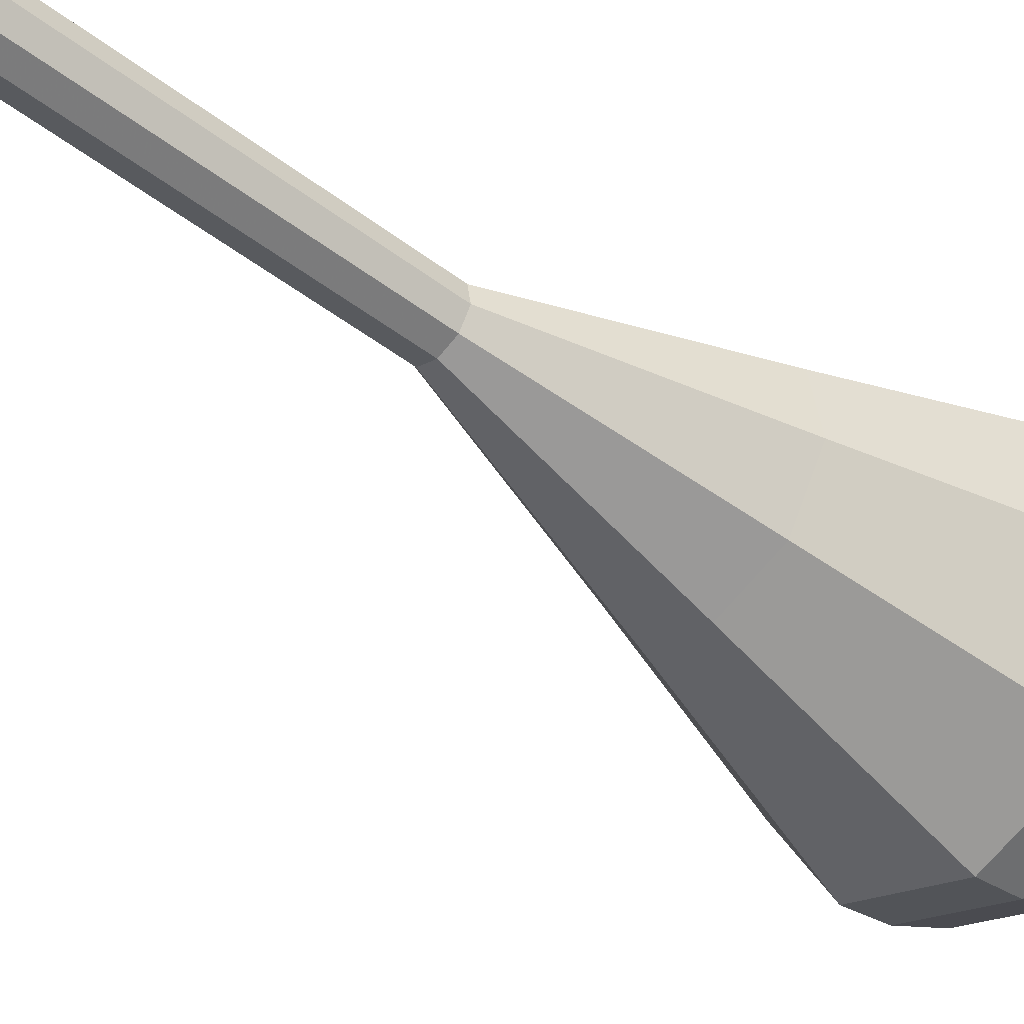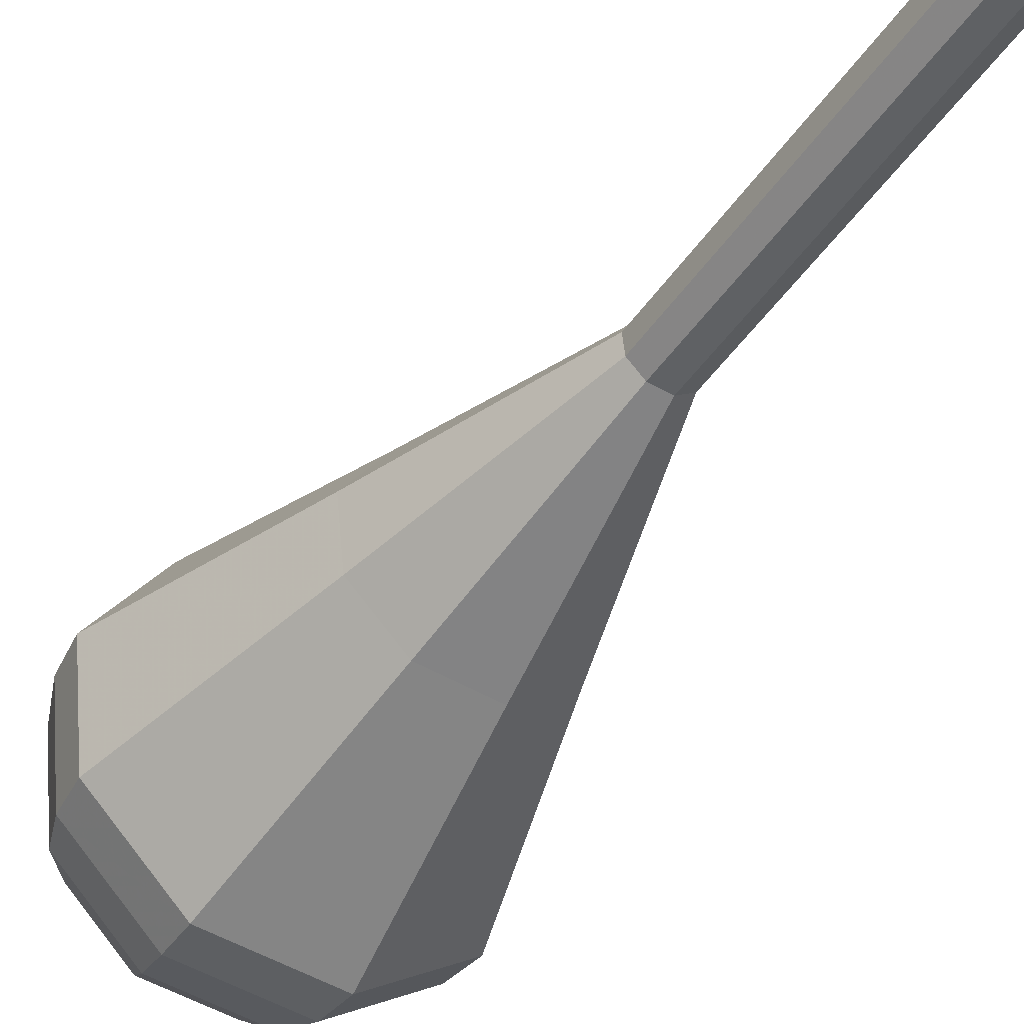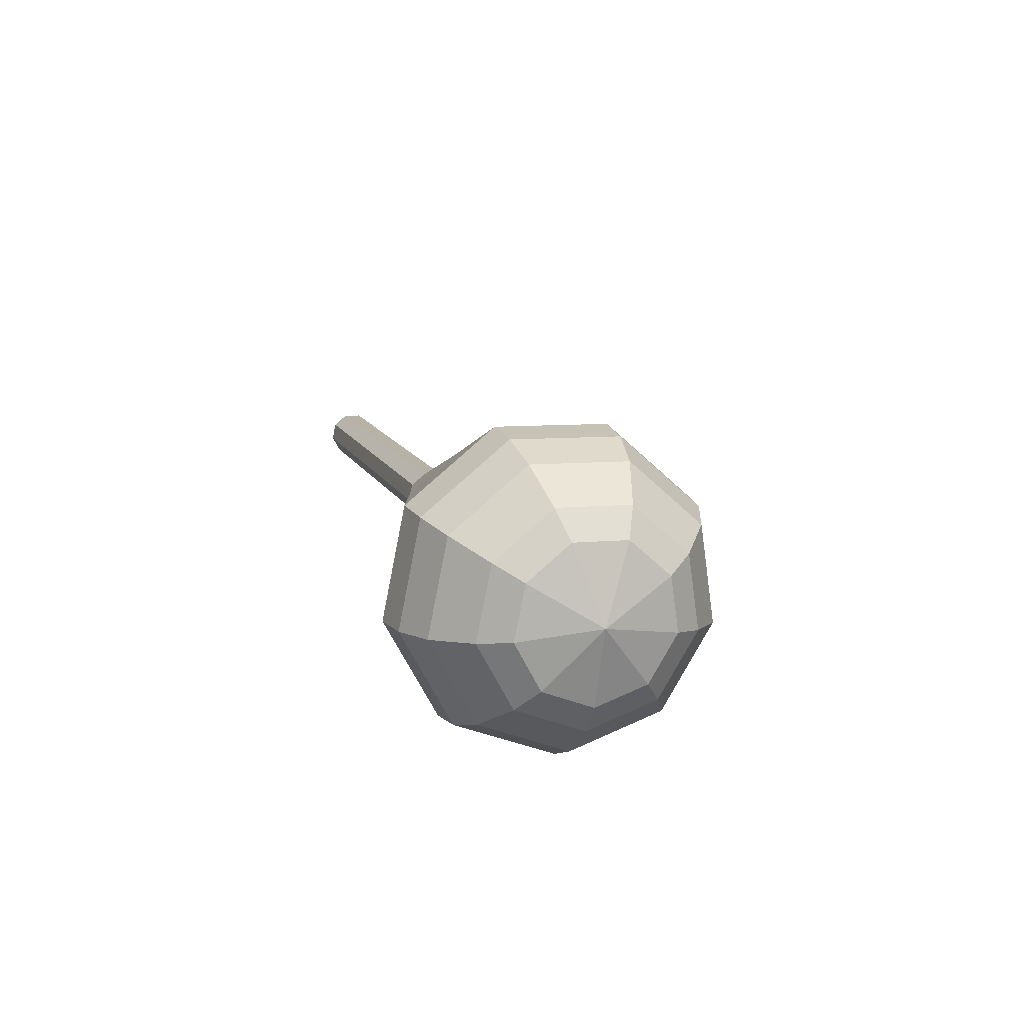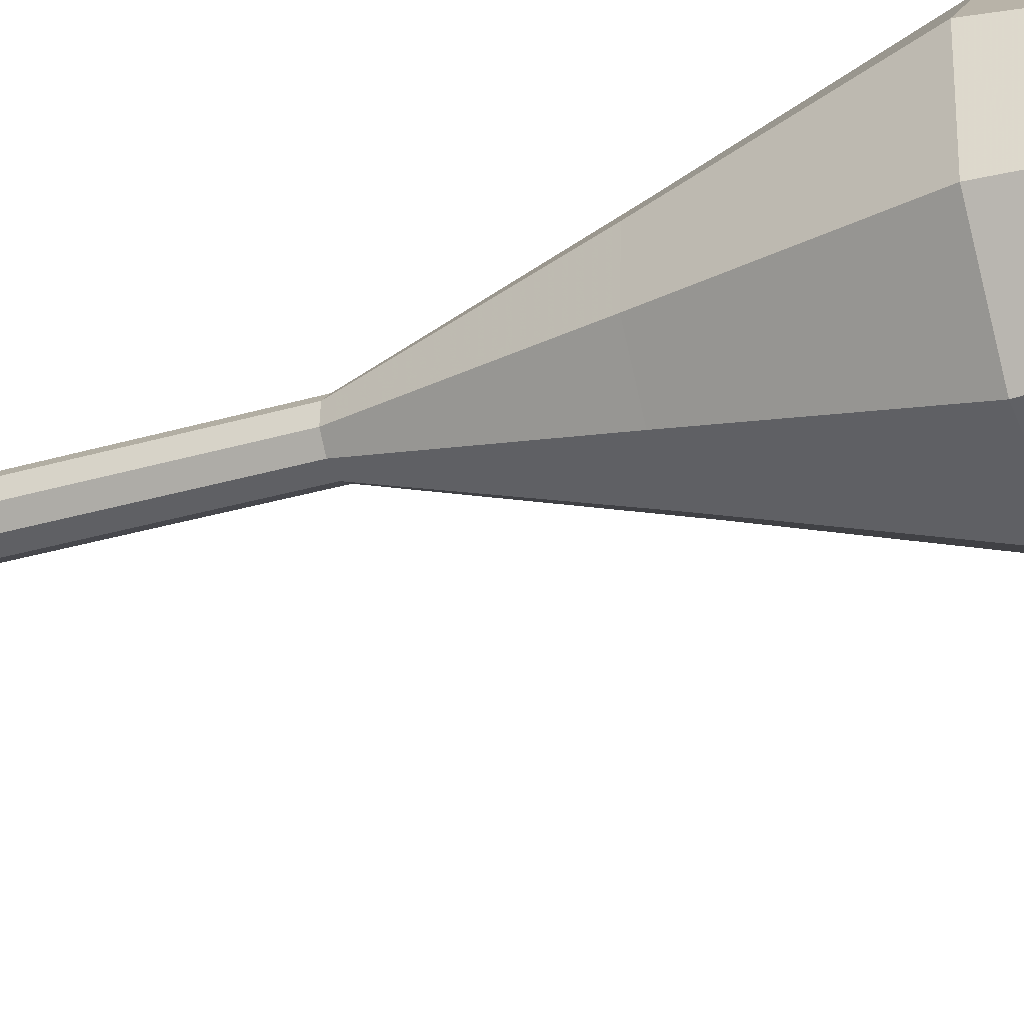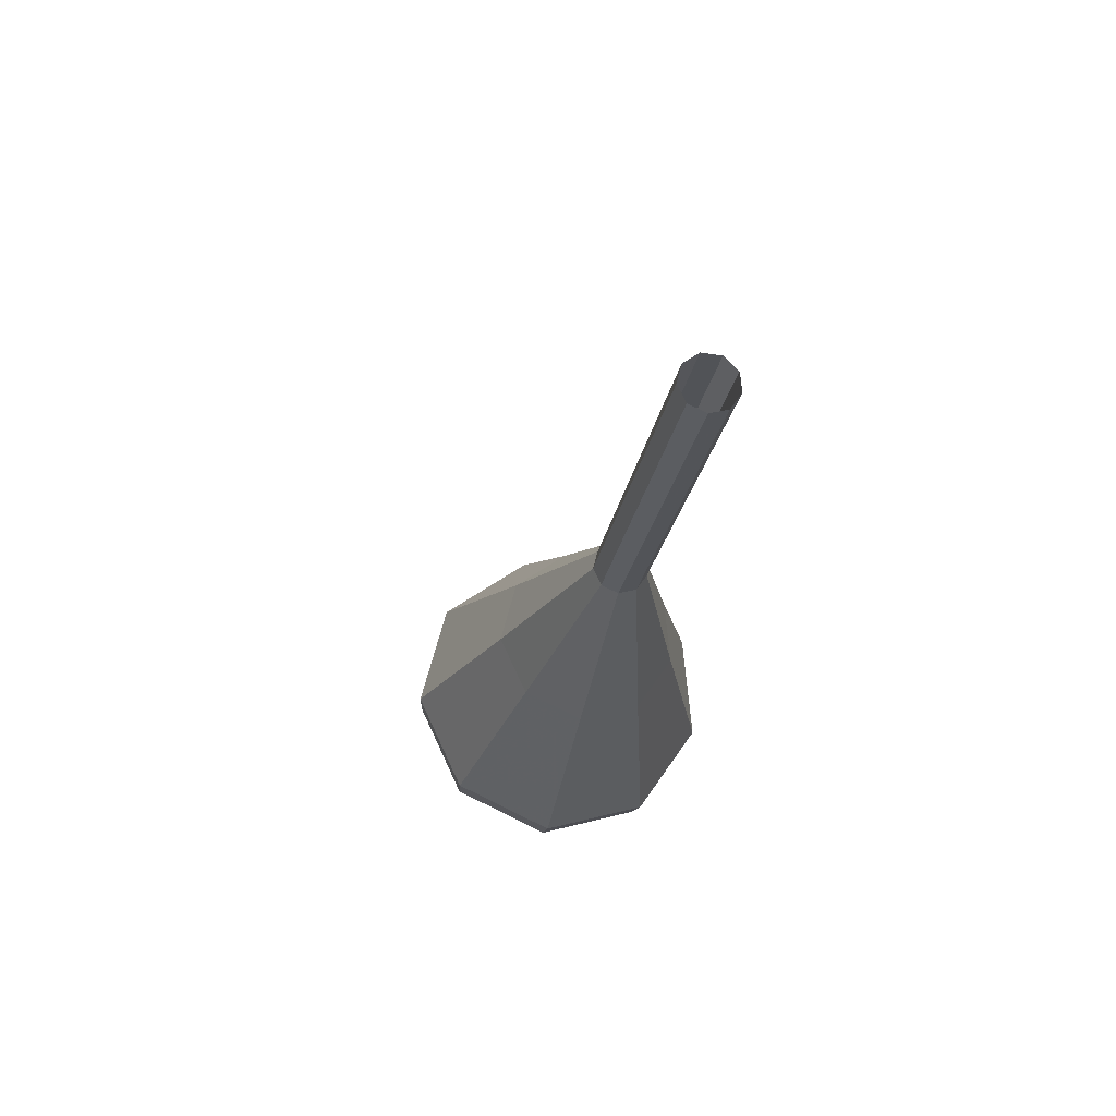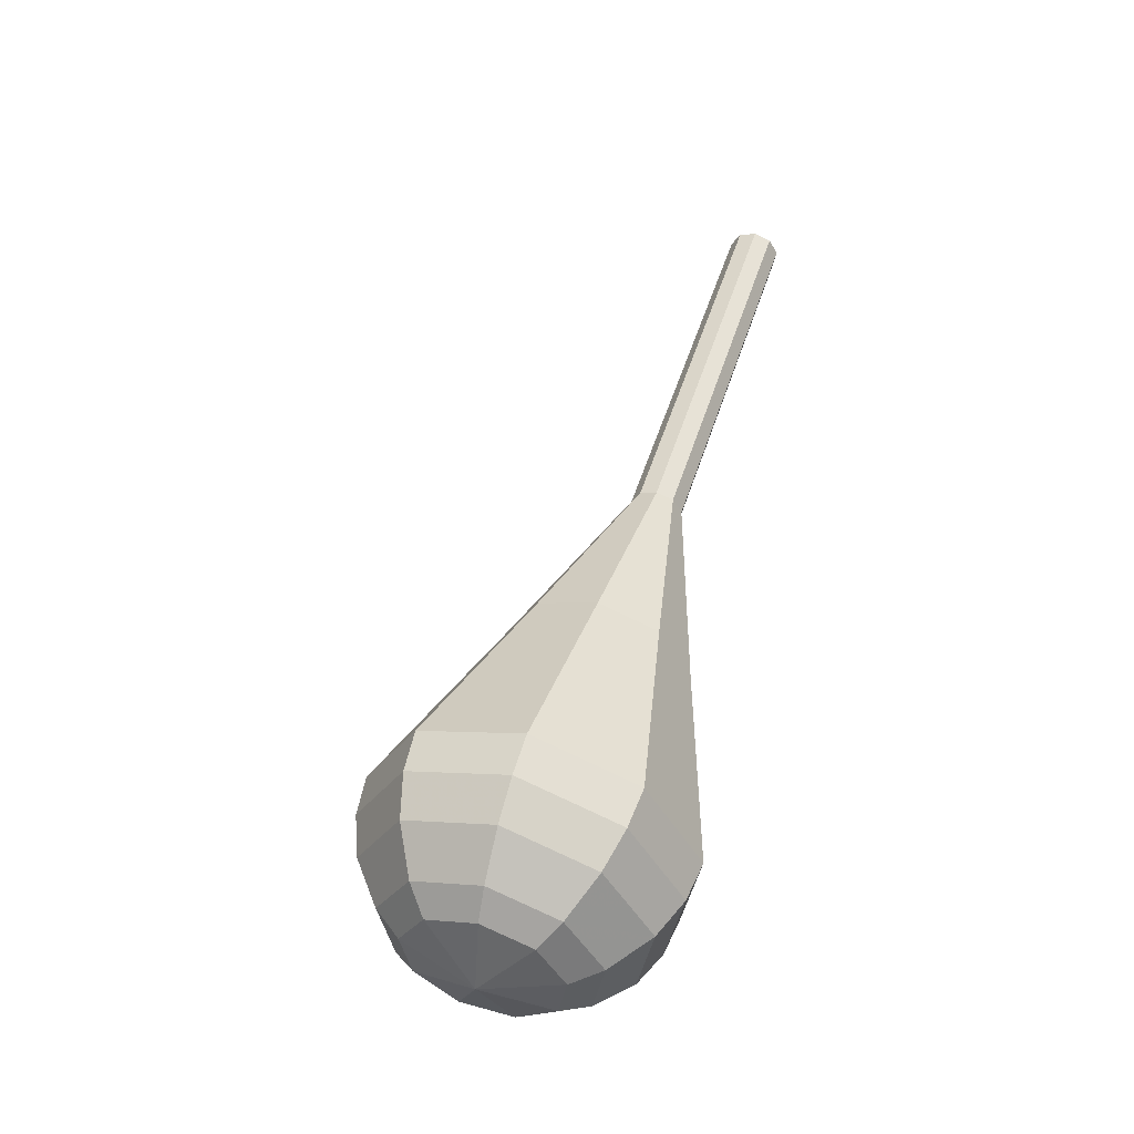
<metadata>
{"format":"obj","ext":"obj","renderer":"f3d","projection":"perspective","resolution":1024,"background":"white","views":[{"elev":-29.4,"azim":-115.5,"up":"+Z"},{"elev":-33.1,"azim":163.8,"up":"+Z"},{"elev":-71.6,"azim":48.8,"up":"+Y"},{"elev":-57.9,"azim":-53.7,"up":"+Z"},{"elev":52.2,"azim":-85.1,"up":"+Y"},{"elev":-45.8,"azim":-128.5,"up":"+Y"}]}
</metadata>
<code>
g tube1
v NaN NaN NaN
v NaN NaN NaN
v NaN NaN NaN
v NaN NaN NaN
v NaN NaN NaN
v NaN NaN NaN
v NaN NaN NaN
v NaN NaN NaN
v NaN NaN NaN
v NaN NaN NaN
v 113.5 112.8 99.87
v 113.7 113.1 99.07
v 114.4 113.3 98.65
v 115.2 113.5 98.8
v 115.8 113.6 99.44
v 115.8 113.4 100.3
v 115.3 113.2 100.9
v 114.5 112.9 101.1
v 113.8 112.8 100.7
v 113.5 112.8 99.87
v 114.8 108.3 99.07
v 115 108.5 98.28
v 115.7 108.8 97.86
v 116.5 109 98
v 117.1 109.1 98.65
v 117.1 108.9 99.49
v 116.6 108.7 100.1
v 115.8 108.4 100.3
v 115.1 108.3 99.86
v 114.8 108.3 99.07
v 116.1 103.8 98.27
v 116.3 104 97.48
v 117 104.3 97.06
v 117.8 104.5 97.21
v 118.4 104.5 97.85
v 118.4 104.4 98.7
v 117.9 104.1 99.34
v 117.1 103.9 99.49
v 116.4 103.7 99.07
v 116.1 103.8 98.27
v 117.4 99.27 97.48
v 117.6 99.48 96.69
v 118.3 99.75 96.26
v 119.1 99.96 96.41
v 119.7 100 97.06
v 119.7 99.87 97.9
v 119.2 99.61 98.55
v 118.4 99.36 98.69
v 117.7 99.23 98.27
v 117.4 99.27 97.48
v 118.6 94.75 96.68
v 118.9 94.96 95.89
v 119.6 95.23 95.47
v 120.4 95.44 95.62
v 121 95.48 96.26
v 121 95.35 97.1
v 120.5 95.09 97.75
v 119.7 94.84 97.9
v 119 94.7 97.47
v 118.6 94.75 96.68
v 118.3 84.86 95.09
v 119.1 85.59 92.35
v 121.5 86.52 90.9
v 124.3 87.24 91.4
v 126.3 87.4 93.63
v 126.4 86.92 96.55
v 124.7 86.04 98.78
v 121.9 85.16 99.29
v 119.4 84.69 97.83
v 118.3 84.86 95.09
v 117.8 74.95 93.5
v 119.3 76.2 88.75
v 123.4 77.83 86.22
v 128.3 79.07 87.1
v 131.7 79.34 90.97
v 131.9 78.52 96.03
v 128.9 76.98 99.9
v 124.1 75.46 100.8
v 119.7 74.65 98.25
v 117.8 74.95 93.5
v 118.5 73.23 93.19
v 119.9 74.45 88.58
v 124 76.02 86.14
v 128.7 77.23 86.99
v 132 77.49 90.74
v 132.2 76.69 95.64
v 129.3 75.21 99.39
v 124.6 73.73 100.2
v 120.4 72.95 97.79
v 118.5 73.23 93.19
v 119.8 71.67 92.87
v 121 72.75 88.76
v 124.6 74.16 86.57
v 128.9 75.24 87.33
v 131.8 75.47 90.68
v 132 74.76 95.06
v 129.4 73.43 98.42
v 125.2 72.11 99.18
v 121.4 71.41 96.99
v 119.8 71.67 92.87
v 121.7 70.31 92.56
v 122.7 71.14 89.42
v 125.5 72.21 87.74
v 128.7 73.03 88.33
v 130.9 73.21 90.89
v 131.1 72.67 94.23
v 129.1 71.66 96.8
v 125.9 70.65 97.38
v 123 70.11 95.71
v 121.7 70.31 92.56
v 123.3 69.78 92.41
v 124 70.39 90.1
v 126 71.18 88.88
v 128.4 71.78 89.3
v 130 71.91 91.18
v 130.1 71.51 93.63
v 128.7 70.77 95.51
v 126.3 70.03 95.93
v 124.2 69.64 94.71
v 123.3 69.78 92.41
v 127 69.89 92.25
v 127 69.89 92.25
v 127 69.89 92.25
v 127 69.89 92.25
v 127 69.89 92.25
v 127 69.89 92.25
v 127 69.89 92.25
v 127 69.89 92.25
v 127 69.89 92.25
v 127 69.89 92.25
f 1 2 12
f 12 11 1
f 2 3 13
f 13 12 2
f 3 4 14
f 14 13 3
f 4 5 15
f 15 14 4
f 5 6 16
f 16 15 5
f 6 7 17
f 17 16 6
f 7 8 18
f 18 17 7
f 8 9 19
f 19 18 8
f 9 10 20
f 20 19 9
f 11 12 22
f 22 21 11
f 12 13 23
f 23 22 12
f 13 14 24
f 24 23 13
f 14 15 25
f 25 24 14
f 15 16 26
f 26 25 15
f 16 17 27
f 27 26 16
f 17 18 28
f 28 27 17
f 18 19 29
f 29 28 18
f 19 20 30
f 30 29 19
f 21 22 32
f 32 31 21
f 22 23 33
f 33 32 22
f 23 24 34
f 34 33 23
f 24 25 35
f 35 34 24
f 25 26 36
f 36 35 25
f 26 27 37
f 37 36 26
f 27 28 38
f 38 37 27
f 28 29 39
f 39 38 28
f 29 30 40
f 40 39 29
f 31 32 42
f 42 41 31
f 32 33 43
f 43 42 32
f 33 34 44
f 44 43 33
f 34 35 45
f 45 44 34
f 35 36 46
f 46 45 35
f 36 37 47
f 47 46 36
f 37 38 48
f 48 47 37
f 38 39 49
f 49 48 38
f 39 40 50
f 50 49 39
f 41 42 52
f 52 51 41
f 42 43 53
f 53 52 42
f 43 44 54
f 54 53 43
f 44 45 55
f 55 54 44
f 45 46 56
f 56 55 45
f 46 47 57
f 57 56 46
f 47 48 58
f 58 57 47
f 48 49 59
f 59 58 48
f 49 50 60
f 60 59 49
f 51 52 62
f 62 61 51
f 52 53 63
f 63 62 52
f 53 54 64
f 64 63 53
f 54 55 65
f 65 64 54
f 55 56 66
f 66 65 55
f 56 57 67
f 67 66 56
f 57 58 68
f 68 67 57
f 58 59 69
f 69 68 58
f 59 60 70
f 70 69 59
f 61 62 72
f 72 71 61
f 62 63 73
f 73 72 62
f 63 64 74
f 74 73 63
f 64 65 75
f 75 74 64
f 65 66 76
f 76 75 65
f 66 67 77
f 77 76 66
f 67 68 78
f 78 77 67
f 68 69 79
f 79 78 68
f 69 70 80
f 80 79 69
f 71 72 82
f 82 81 71
f 72 73 83
f 83 82 72
f 73 74 84
f 84 83 73
f 74 75 85
f 85 84 74
f 75 76 86
f 86 85 75
f 76 77 87
f 87 86 76
f 77 78 88
f 88 87 77
f 78 79 89
f 89 88 78
f 79 80 90
f 90 89 79
f 81 82 92
f 92 91 81
f 82 83 93
f 93 92 82
f 83 84 94
f 94 93 83
f 84 85 95
f 95 94 84
f 85 86 96
f 96 95 85
f 86 87 97
f 97 96 86
f 87 88 98
f 98 97 87
f 88 89 99
f 99 98 88
f 89 90 100
f 100 99 89
f 91 92 102
f 102 101 91
f 92 93 103
f 103 102 92
f 93 94 104
f 104 103 93
f 94 95 105
f 105 104 94
f 95 96 106
f 106 105 95
f 96 97 107
f 107 106 96
f 97 98 108
f 108 107 97
f 98 99 109
f 109 108 98
f 99 100 110
f 110 109 99
f 101 102 112
f 112 111 101
f 102 103 113
f 113 112 102
f 103 104 114
f 114 113 103
f 104 105 115
f 115 114 104
f 105 106 116
f 116 115 105
f 106 107 117
f 117 116 106
f 107 108 118
f 118 117 107
f 108 109 119
f 119 118 108
f 109 110 120
f 120 119 109
f 111 112 122
f 122 121 111
f 112 113 123
f 123 122 112
f 113 114 124
f 124 123 113
f 114 115 125
f 125 124 114
f 115 116 126
f 126 125 115
f 116 117 127
f 127 126 116
f 117 118 128
f 128 127 117
f 118 119 129
f 129 128 118
f 119 120 130
f 130 129 119
g

</code>
